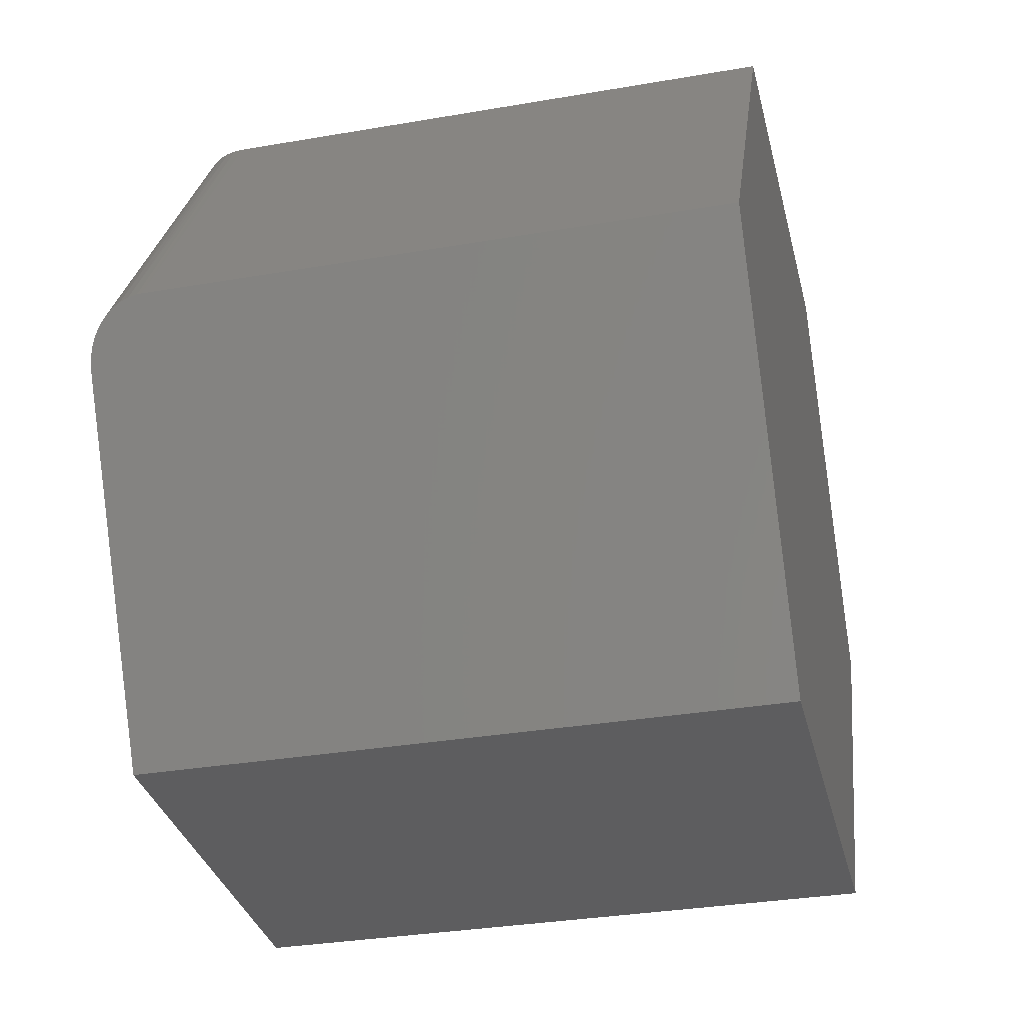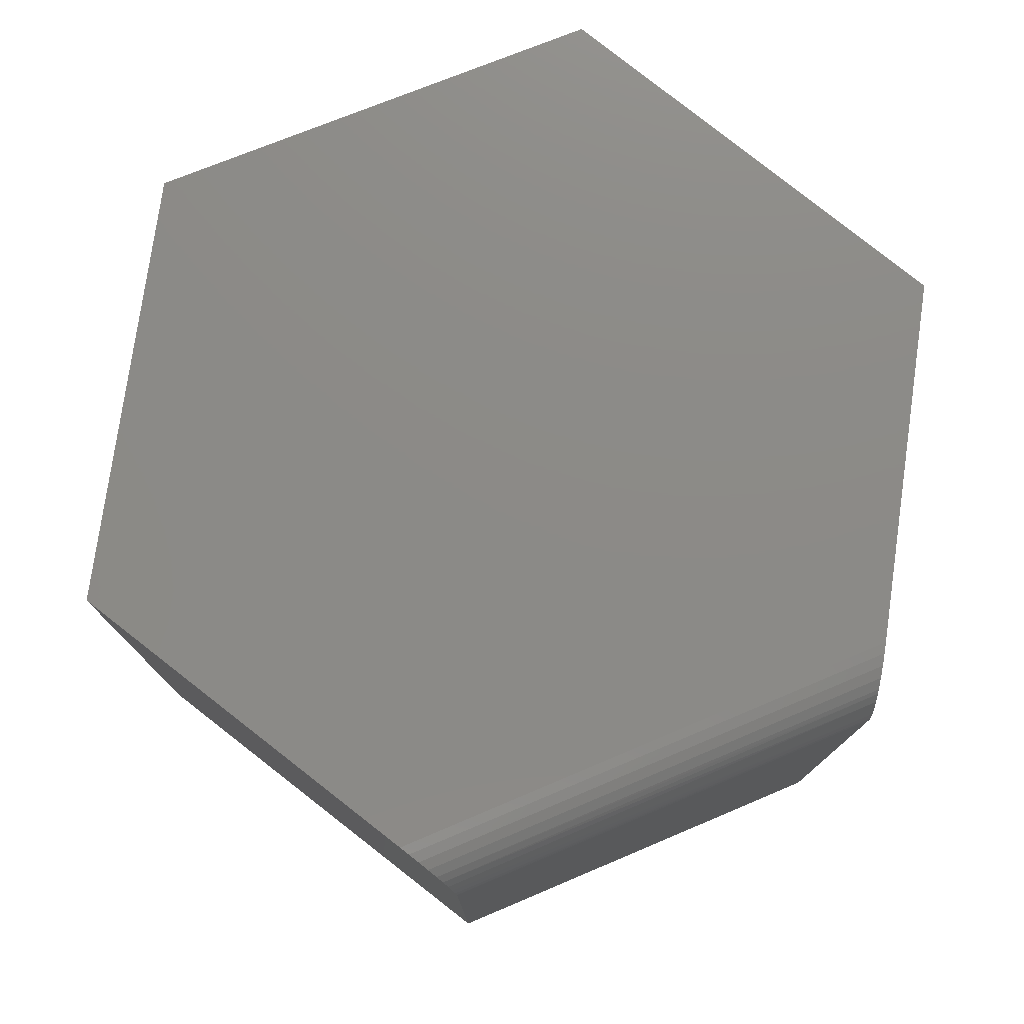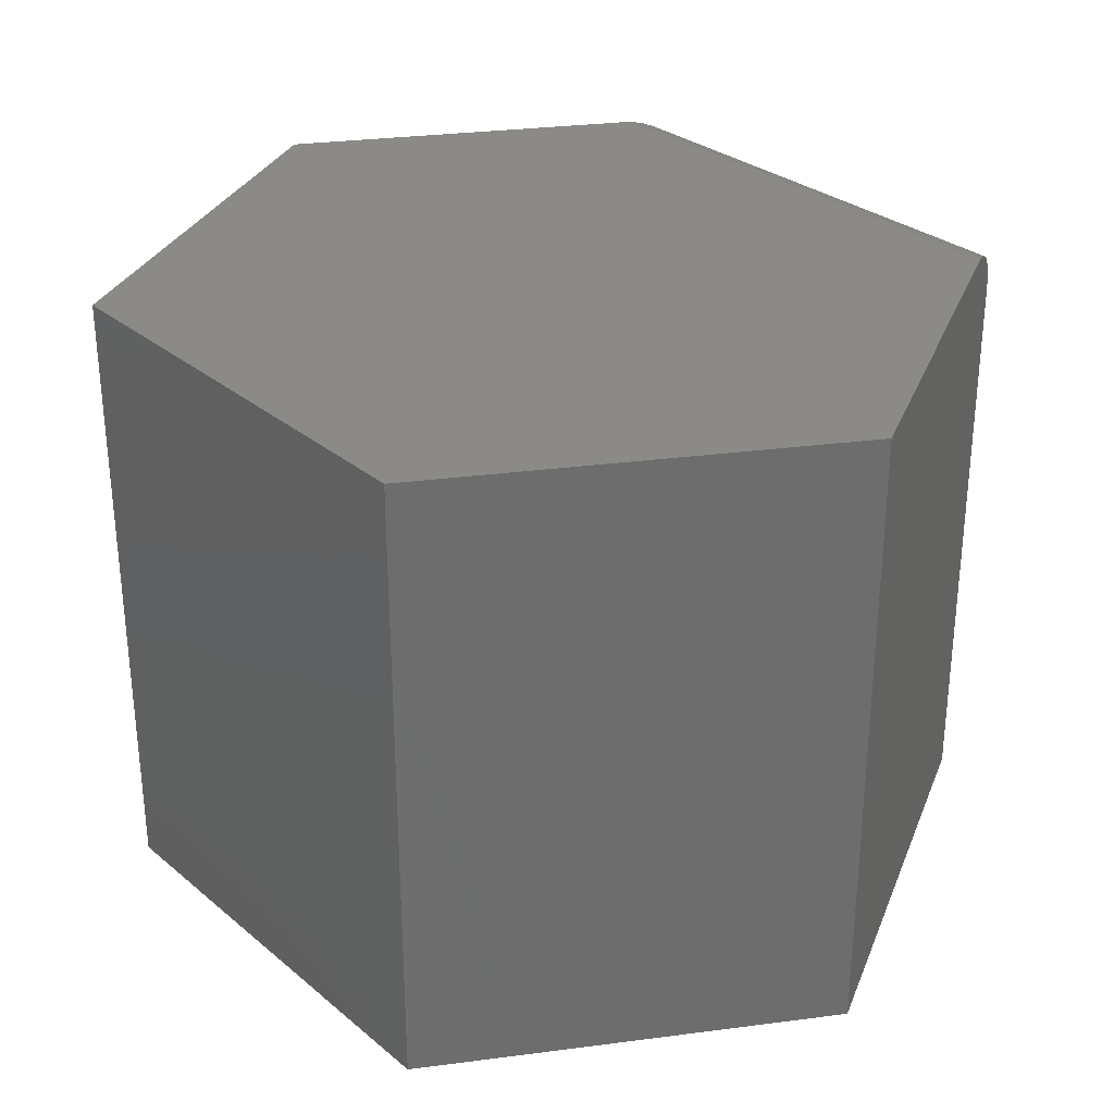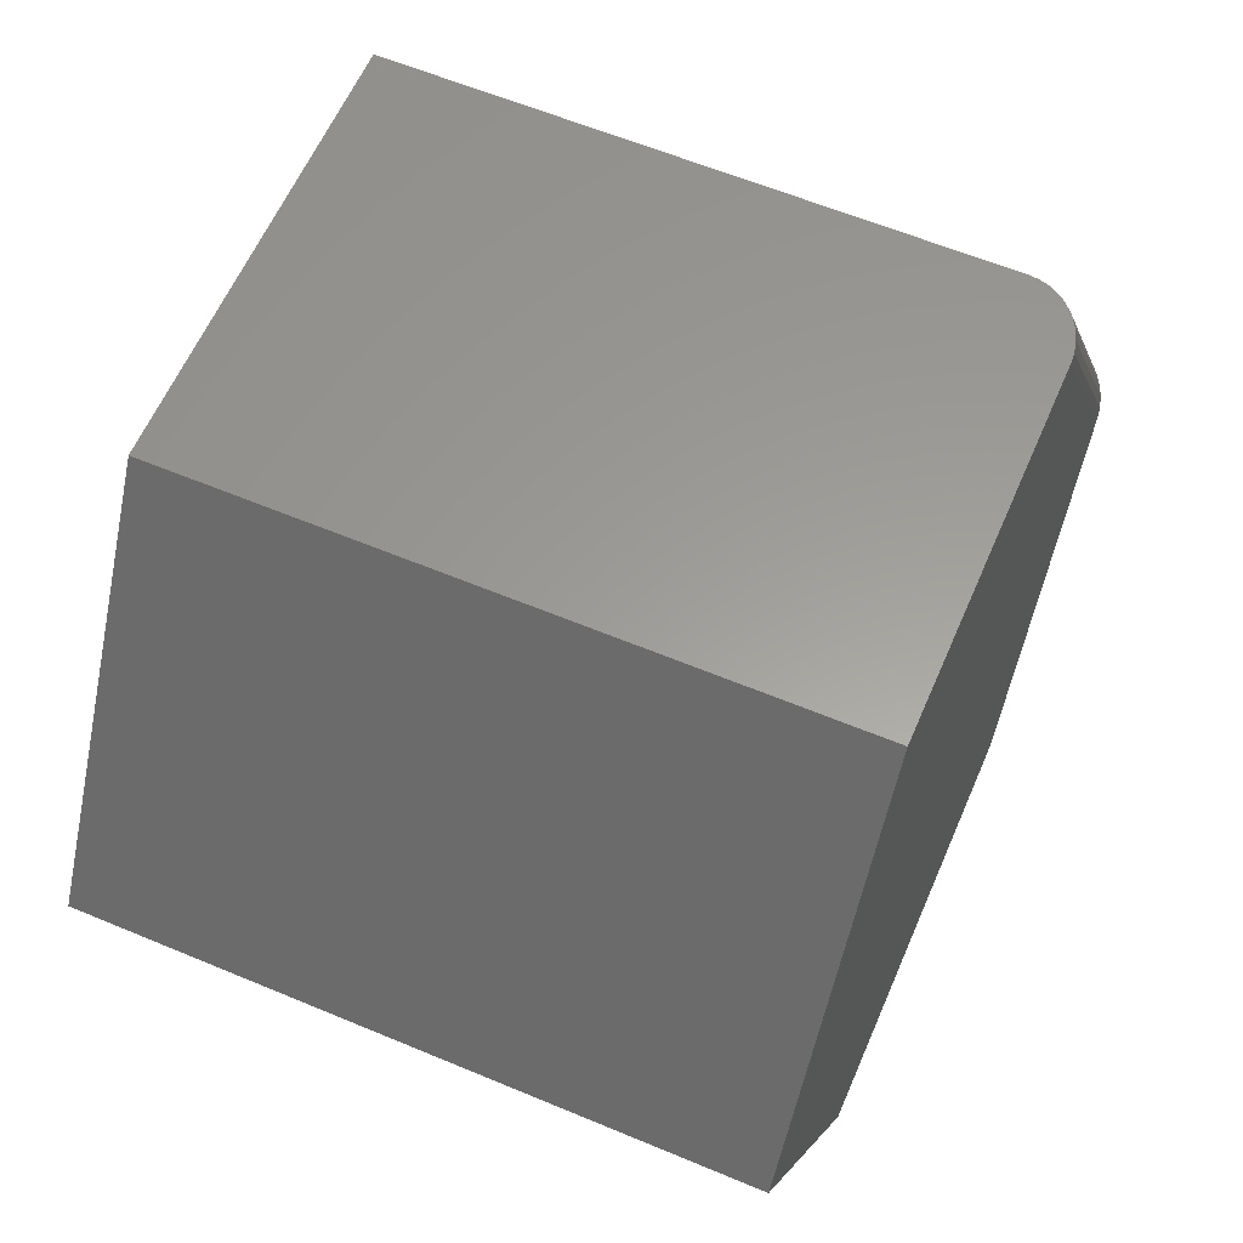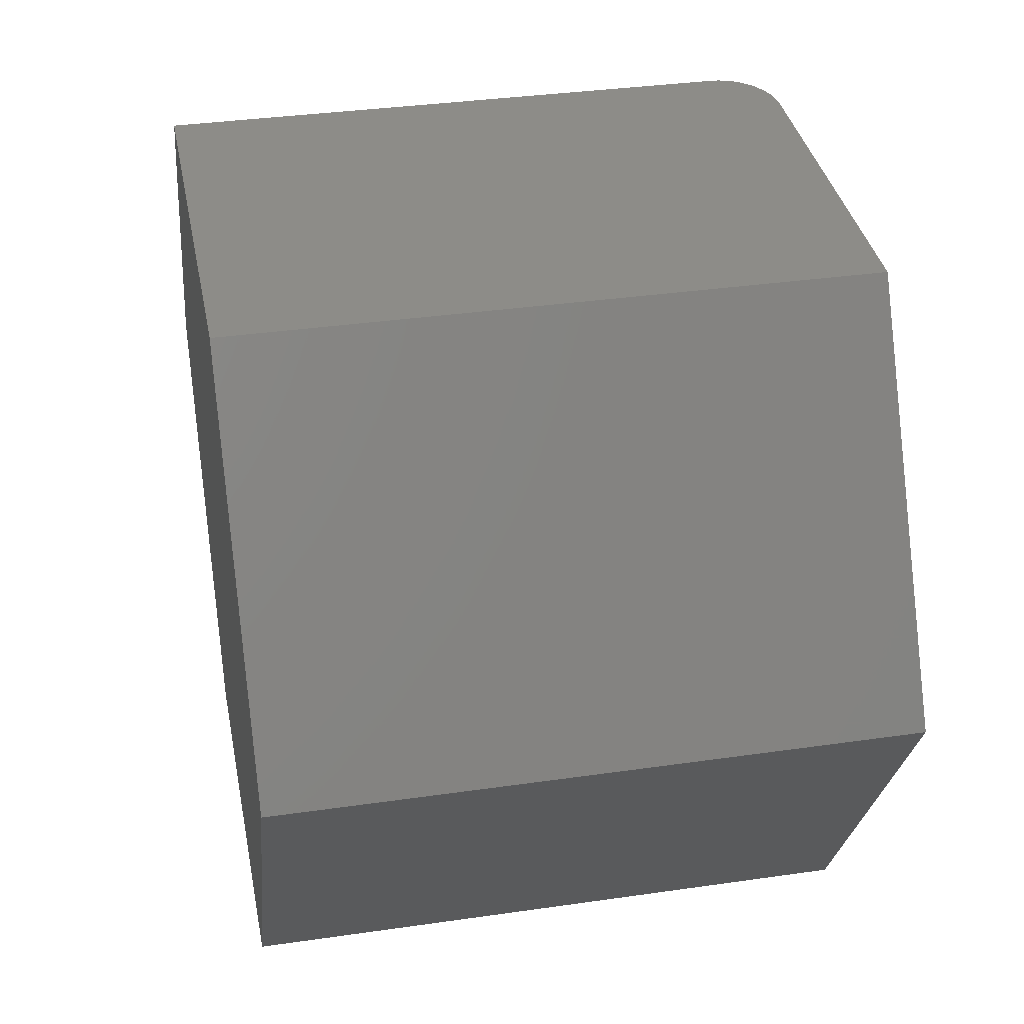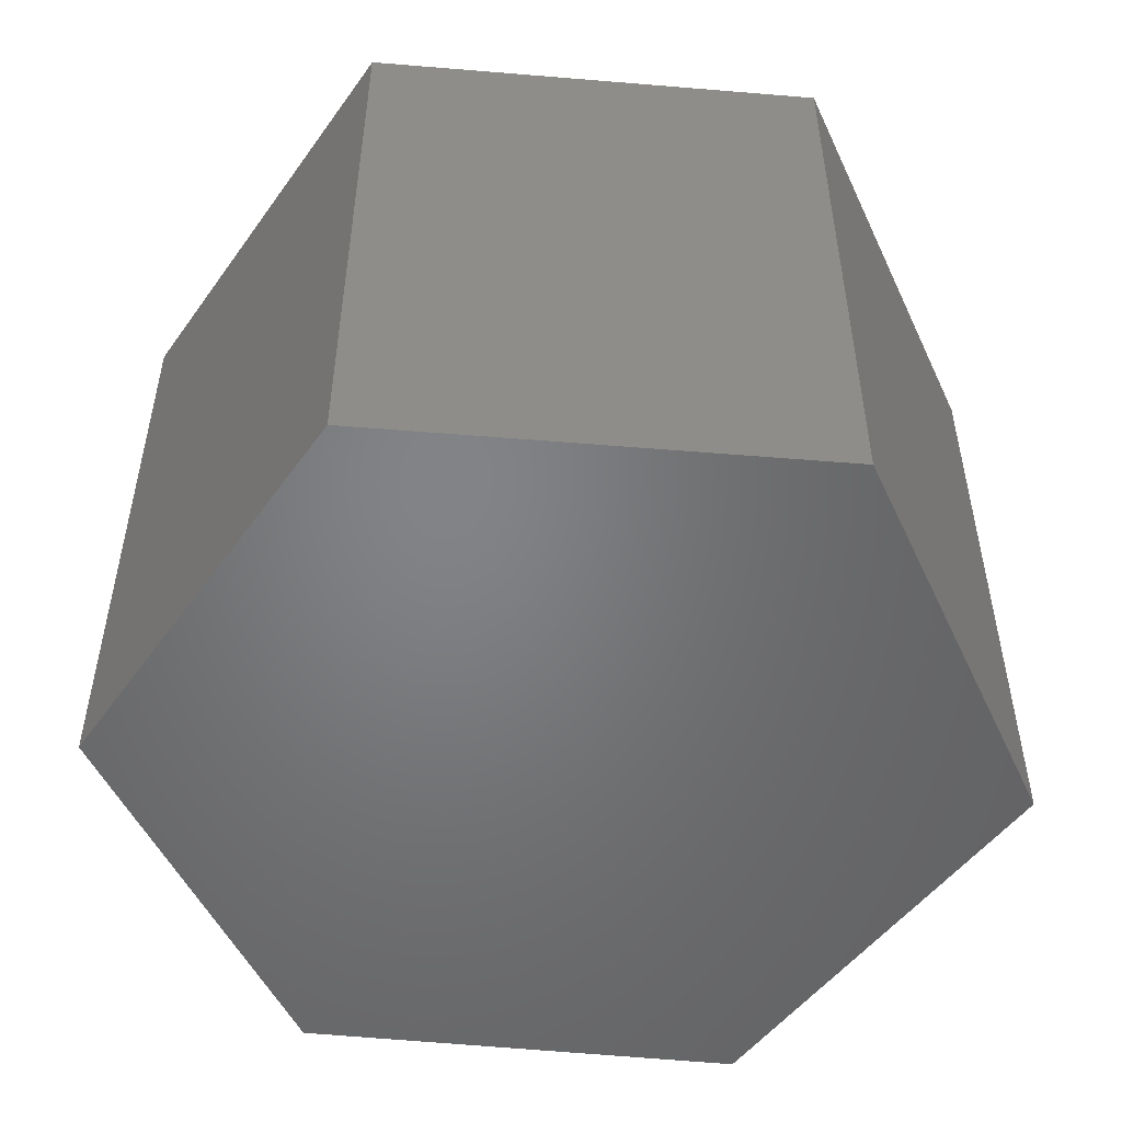
<metadata>
{"format":"stl","ext":"stl","renderer":"f3d","projection":"perspective","resolution":1024,"background":"white","views":[{"elev":-32.9,"azim":103.4,"up":"+Y"},{"elev":77.2,"azim":98.1,"up":"+Z"},{"elev":30.6,"azim":-10.6,"up":"+Z"},{"elev":60.3,"azim":-66.8,"up":"+Y"},{"elev":35.5,"azim":-100.8,"up":"+Y"},{"elev":-51.3,"azim":-65.4,"up":"+Z"}]}
</metadata>
<code>
# stl→obj: 32 verts, 60 faces
v 0.1223 0.3096 0.5078
v -0.1692 0.3096 0.5078
v 0.3309 -0.03803 0.5078
v -0.3498 0.008635 0.5078
v 0.177 -0.3074 0.5078
v -0.1692 -0.3074 0.5078
v 0.131 0.3096 0.5072
v 0.1405 0.3096 0.5051
v 0.1496 0.3096 0.5016
v 0.1578 0.3096 0.4966
v 0.161 0.3096 0.4941
v 0.1665 0.3096 0.4885
v 0.171 0.3096 0.4822
v 0.1743 0.3096 0.4755
v 0.1763 0.3096 0.4683
v 0.177 0.3096 0.4609
v 0.177 0.3096 0
v -0.1692 0.3096 0
v 0.3576 0.008635 0
v 0.3576 0.008635 0.4609
v 0.3398 -0.02253 0.5051
v 0.3351 -0.03063 0.5072
v 0.177 -0.3074 0
v 0.3575 0.00849 0.4646
v 0.3568 0.007337 0.4719
v 0.3555 0.005062 0.4789
v 0.3536 0.001734 0.4855
v 0.3512 -0.002561 0.4914
v 0.3482 -0.007715 0.4966
v 0.3442 -0.01478 0.5016
v -0.3498 0.008635 0
v -0.1692 -0.3074 0
f 1 2 3
f 3 2 4
f 3 4 5
f 5 4 6
f 1 7 8
f 2 1 8
f 2 8 9
f 2 9 10
f 2 10 11
f 2 11 12
f 2 12 13
f 2 13 14
f 2 14 15
f 2 15 16
f 2 16 17
f 2 17 18
f 19 17 20
f 20 17 16
f 3 21 22
f 5 23 19
f 5 19 20
f 5 20 24
f 5 24 25
f 5 25 26
f 5 26 27
f 5 27 28
f 5 28 29
f 5 29 30
f 5 30 21
f 5 21 3
f 1 22 7
f 1 3 22
f 20 15 24
f 20 16 15
f 25 24 15
f 15 14 25
f 26 25 14
f 14 13 26
f 27 26 13
f 13 12 27
f 28 27 12
f 12 11 28
f 29 28 11
f 29 11 10
f 29 10 9
f 29 9 30
f 30 9 8
f 30 8 21
f 21 8 7
f 21 7 22
f 17 19 18
f 18 19 31
f 19 23 31
f 31 23 32
f 18 31 2
f 2 31 4
f 32 23 6
f 6 23 5
f 31 32 4
f 4 32 6

</code>
